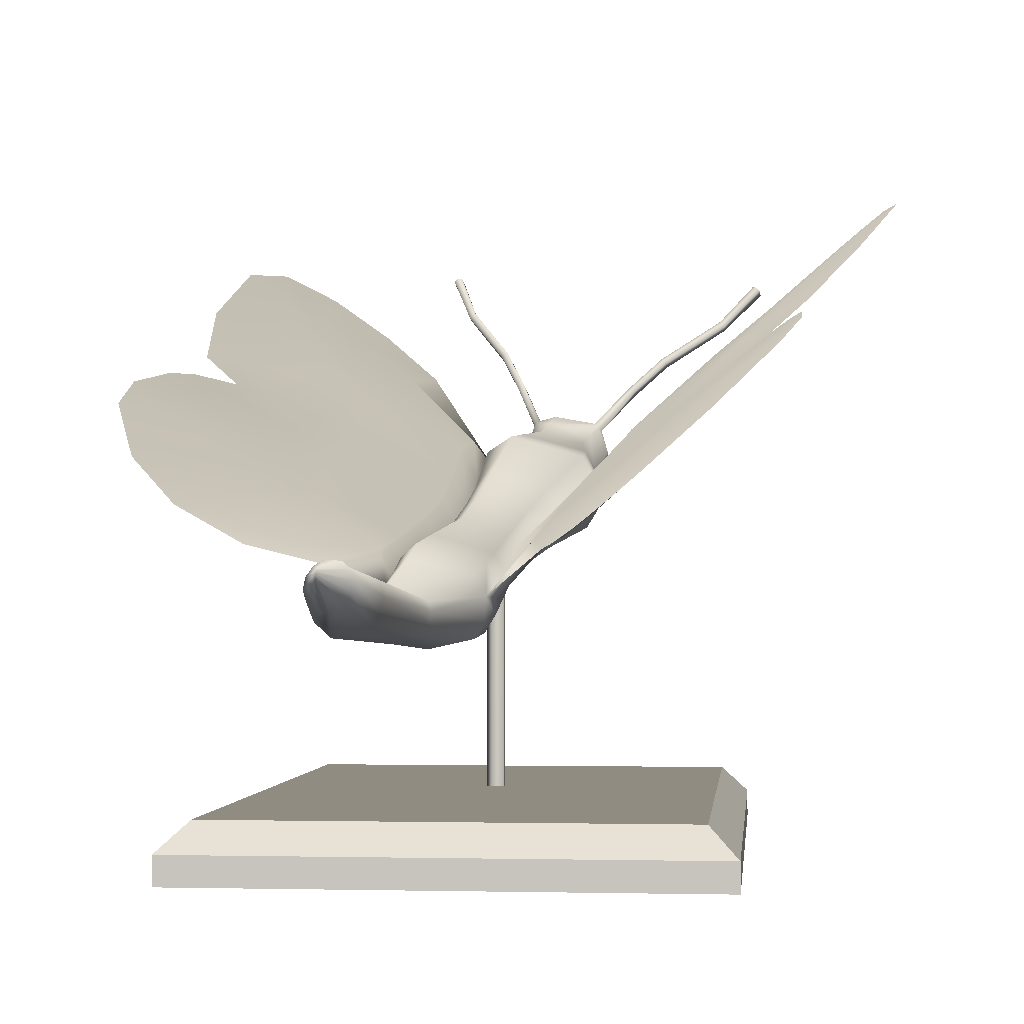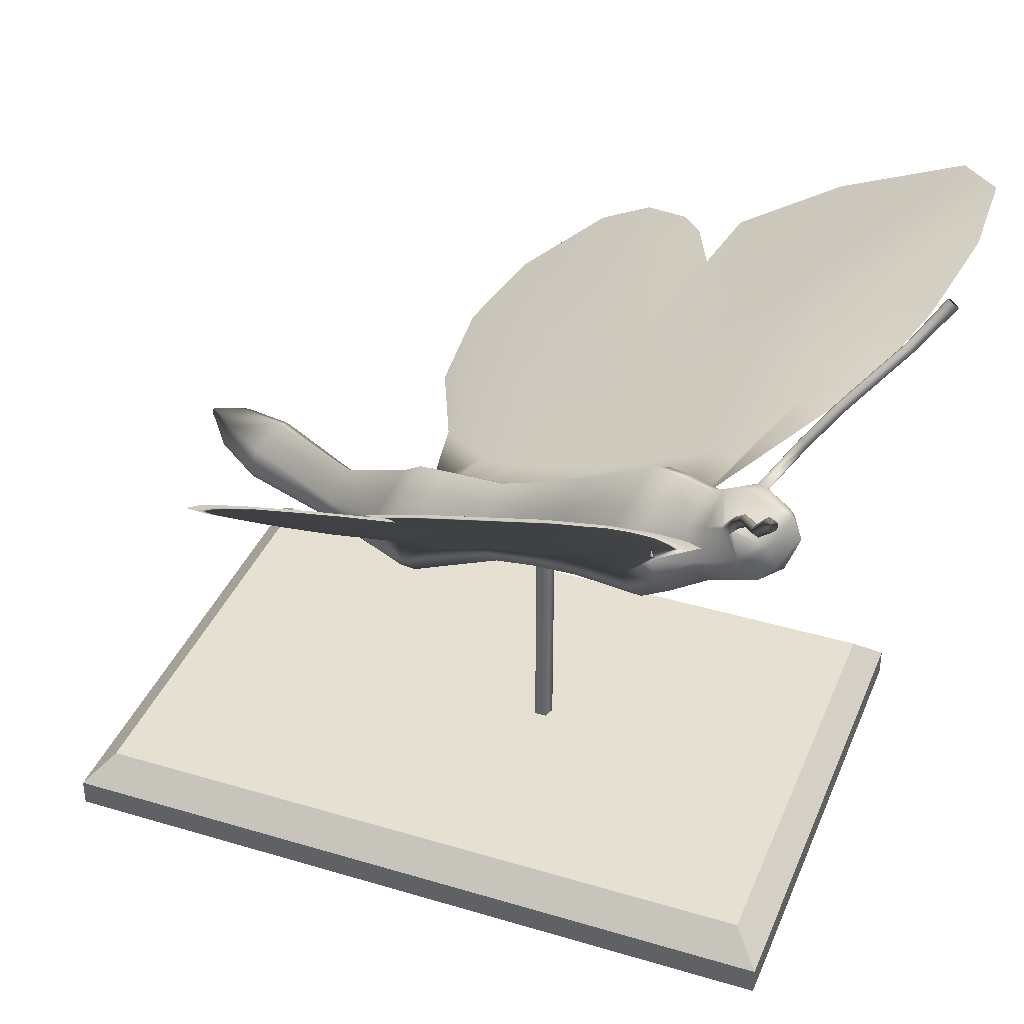
<metadata>
{"format":"obj","ext":"obj","renderer":"f3d","projection":"perspective","resolution":1024,"background":"white","views":[{"elev":-1.7,"azim":-174.2,"up":"+Y"},{"elev":38.3,"azim":-69.2,"up":"+Y"}]}
</metadata>
<code>
g default
v -0.9575 -0.11 1.465
v 1.035 -0.11 1.465
v -0.9575 -0.11 -1.465
v 1.035 -0.11 -1.465
v -0.9575 1.1e-05 1.465
v -0.8475 0.11 1.355
v 0.9246 0.11 1.355
v 1.035 1.1e-05 1.465
v -0.8475 0.11 -1.355
v -0.9575 1.1e-05 -1.465
v 0.9246 0.11 -1.355
v 1.035 1.1e-05 -1.465
g pasted__pCube1 group2
f 3 4 2 1
f 5 6 9 10
f 6 5 8 7
f 7 8 12 11
f 10 9 11 12
f 1 2 8 5
f 6 7 11 9
f 10 12 4 3
f 2 4 12 8
f 3 1 5 10
g default
v -0.1693 1.111 -0.2317
v -0.1622 1.09 -0.3048
v -0.2695 1.13 -0.5757
v -0.2174 1.05 -0.6022
v -0.408 1.206 -0.7562
v -0.3856 1.15 -0.8454
v -0.6246 1.367 -0.848
v -0.6172 1.332 -0.9507
v -0.8028 1.542 -0.7586
v -0.8558 1.551 -0.8985
v -0.9876 1.746 -0.5503
v -1.099 1.804 -0.6859
v -1.057 1.857 -0.282
v -1.183 1.957 -0.2748
v -0.9445 1.826 0.06958
v -1.057 1.898 -0.003981
v -1.18 1.912 -0.4937
v -1.428 2.289 0.3413
v -1.599 2.527 0.8062
v -1.551 2.525 1.012
v -1.363 2.38 1.115
v -1.107 2.163 1.146
v -0.8424 1.926 1.118
v -0.1859 1.144 -0.1356
v -0.2326 1.232 0.1095
v -0.2836 1.315 0.3097
v -0.3516 1.406 0.4744
v -0.4558 1.543 0.7155
v -0.4714 1.579 0.8406
v -0.8293 1.907 0.9365
v -1.082 2.12 0.96
v -1.335 2.341 0.9759
v -1.45 2.436 0.9512
v -1.454 2.418 0.8278
v -1.31 2.22 0.4539
v -1.161 2.028 0.142
v -1.062 1.831 -0.4351
v -1.08 2.078 0.6677
v -0.7315 1.593 -0.2766
v -0.4858 1.379 -0.2801
v -0.841 1.851 0.5629
v -1 2.008 0.6644
v -1.032 2.016 0.5597
v -0.933 1.903 0.4334
v -0.7756 1.717 0.1954
v -0.6264 1.47 -0.4404
v -0.5801 1.426 -0.4552
v -0.5398 1.396 -0.4296
v -0.4991 1.376 -0.3518
v -0.5667 1.486 -0.08999
v -0.6103 1.566 0.1311
v -0.6534 1.634 0.2872
v -0.5745 1.452 -0.3008
v -0.6298 1.523 -0.1828
v -1.151 1.951 -0.1559
v -1.029 1.86 -0.1295
v -0.7612 1.66 -0.03018
v -0.6779 1.608 0.04975
v -0.7039 1.666 0.2373
v -0.9662 1.962 0.5737
v -0.8694 1.861 0.4897
v -1.218 2.041 0.009493
v -0.04482 0.9616 -0.2896
v -0.06878 1.069 -0.01838
v -0.1304 1.148 0.1788
v -0.195 1.221 0.3605
v -0.3444 1.338 0.6524
v -0.3338 1.383 0.7794
v -0.0307 0.9145 -0.4086
v 0.000641 0.8739 -0.498
v -0.2173 1.108 -0.1287
v -0.264 1.196 0.1163
v -0.3149 1.279 0.3166
v -0.383 1.37 0.4813
v -0.4873 1.507 0.7224
v -0.5009 1.545 0.8471
v -1.073 1.819 -0.4326
v -1.322 2.206 0.4566
v -1.467 2.404 0.8306
v -1.461 2.424 0.9535
v -1.346 2.328 0.9783
v -1.096 2.104 0.963
v -0.856 1.877 0.9424
v -0.2006 1.075 -0.2248
v -0.1926 1.055 -0.2981
v -0.2982 1.097 -0.5694
v -0.4271 1.185 -0.752
v -0.6332 1.358 -0.8461
v -0.8133 1.53 -0.7563
v -1 1.731 -0.5476
v -0.9558 1.813 0.07206
v -1.069 1.844 -0.2795
v -1.11 2.044 0.6742
v -0.7622 1.558 -0.2699
v -0.5173 1.343 -0.2731
v -0.8725 1.815 0.5699
v -1.031 1.973 0.6711
v -1.062 1.981 0.5664
v -0.8009 1.688 0.2009
v -0.6569 1.435 -0.4337
v -0.6103 1.392 -0.4486
v -0.5706 1.361 -0.4228
v -0.5306 1.34 -0.3449
v -0.5982 1.45 -0.08308
v -0.6417 1.53 0.138
v -0.6848 1.598 0.2941
v -0.606 1.416 -0.2939
v -0.6613 1.487 -0.1759
v -1.039 1.849 -0.1273
v -0.7859 1.632 -0.02474
v -0.7073 1.574 0.0562
v -0.7335 1.633 0.2438
v -0.9977 1.926 0.5806
v -1.171 2.016 0.1442
v -0.9615 1.871 0.4396
v -0.9001 1.825 0.4965
v -0.04566 0.9124 -0.2702
v -0.06962 1.02 0.001052
v -0.1312 1.099 0.1982
v -0.1959 1.171 0.3799
v -0.3452 1.289 0.6719
v -0.03153 0.8652 -0.3891
v -0.282 1.484 0.7403
v -0.0127 1.559 0.7783
v -0.1572 1.307 0.3424
v 0.07736 1.372 0.3725
v -0.0411 1.123 -0.03382
v -0.01042 1.037 -0.3128
v 0.04226 0.9515 -0.5295
v 0.005846 1.001 -0.4366
v 0.1056 1.28 0.1929
v -0.09728 1.219 0.1668
v -0.2606 1.527 0.9029
v -0.3104 1.401 0.9401
v -0.0802 1.58 0.9286
v -0.2866 1.564 0.978
v -0.3541 1.501 1.125
v -0.1086 1.621 0.9945
v -0.3105 1.614 1.051
v -0.3313 1.59 1.079
v -0.3213 1.6 1.093
v -0.3102 1.612 1.093
v -0.3011 1.621 1.06
v -0.3194 1.6 1.05
v -0.1298 1.653 1.073
v -0.1895 1.53 1.325
v -0.3203 1.572 1.193
v -0.3123 1.559 1.229
v -0.3538 1.468 1.146
v -0.3054 1.362 0.9547
v -0.2991 1.453 1.263
v -0.3174 1.398 1.202
v -0.2633 1.295 0.9968
v -0.3303 1.292 0.8082
v -0.2766 1.21 0.8516
v -0.1693 1.359 1.264
v -0.1089 1.257 1.041
v -0.06569 1.162 0.9205
v 0.168 0.82 -0.7962
v 0.1774 0.8576 -0.803
v 0.297 0.9332 -1.187
v 0.2813 0.8794 -1.203
v 0.3563 0.9315 -1.373
v 0.4678 0.9704 -1.477
v 0.4685 0.9646 -1.478
v 0.4696 0.9562 -1.48
v 0.4711 0.9412 -1.483
v -0.2837 1.454 0.6154
v 0.4391 0.8232 -1.395
v 0.403 0.9993 -1.344
v 0.3702 0.9709 -1.356
v 0.3822 0.8529 -1.392
v 0.3188 0.7728 -1.231
v 0.1909 0.7381 -0.7812
v 0.05515 0.7122 -0.4249
v 0.009937 0.7819 -0.4636
v 0.1724 0.7735 -0.7921
v 0.2894 0.8188 -1.221
v 0.3623 0.8874 -1.387
v 0.4706 0.9483 -1.483
v 0.4723 0.9348 -1.487
v 0.02281 0.7341 -0.3434
v -0.02267 0.8032 -0.3796
v -2.7e-05 0.8024 -0.2218
v -0.04009 0.8678 -0.2538
v -0.06734 0.9911 0.01664
v -0.03611 0.9395 0.04389
v -0.1247 1.063 0.2072
v -0.0938 1.011 0.2319
v -0.1932 1.13 0.3982
v -0.1564 1.07 0.4281
v -0.3398 1.235 0.6991
v -0.2904 1.16 0.7398
v -0.4741 1.747 1.151
v -0.4626 1.753 1.162
v -0.4526 1.766 1.163
v -0.4522 1.784 1.135
v -0.4608 1.778 1.126
v -0.4712 1.765 1.124
v -0.6091 1.876 1.217
v -0.5991 1.883 1.229
v -0.59 1.897 1.231
v -0.5892 1.914 1.202
v -0.5977 1.908 1.193
v -0.6071 1.894 1.19
v -0.8647 2.049 1.323
v -0.8557 2.055 1.334
v -0.8473 2.067 1.336
v -0.8448 2.087 1.308
v -0.8547 2.08 1.297
v -0.8644 2.064 1.297
v -1.023 2.212 1.405
v -0.9912 2.233 1.418
v -0.989 2.25 1.385
v -1.002 2.245 1.372
v -1.017 2.234 1.371
v -1.007 2.219 1.419
v 0.3933 1.11 -0.04207
v 0.3246 1.199 0.1972
v 0.2807 1.281 0.3993
v 0.2698 1.369 0.579
v 0.2586 1.501 0.8443
v 0.4415 1.848 1.395
v 0.2152 1.538 0.9621
v 0.637 0.9985 -0.4368
v 0.9127 1.071 -0.5642
v 1.185 1.222 -0.5377
v 1.392 1.413 -0.3694
v 1.528 1.643 -0.058
v 1.418 1.797 0.3467
v 1.17 1.762 0.5196
v 1.377 1.682 0.1438
v 1.517 1.747 0.1529
v 1.32 1.886 0.6142
v 1.204 2.066 1.052
v 1.369 2.117 1.014
v 1.169 2.257 1.455
v 1.317 2.348 1.51
v 1.108 2.279 1.561
v 1.176 2.358 1.666
v 0.9846 2.199 1.524
v 0.9461 2.239 1.66
v 0.7484 2.008 1.38
v 0.684 2.053 1.556
v 0.5162 1.825 1.23
v 0.422 1.076 -0.135
v 0.449 1.054 -0.2029
v 0.6785 1.073 -0.3859
v 0.8951 1.127 -0.4737
v 1.146 1.259 -0.4435
v 1.277 1.415 -0.2734
v 1.359 1.602 0.004589
v 1.029 1.705 0.5271
v 1.301 1.713 0.2759
v 0.8839 1.958 1.123
v 0.9862 1.488 0.1141
v 0.7504 1.304 -0.015
v 0.7017 1.757 0.908
v 0.8083 1.898 1.079
v 0.8875 1.899 1.003
v 0.8087 1.62 0.5513
v 0.9607 1.373 -0.08372
v 0.9229 1.335 -0.1205
v 0.872 1.311 -0.1187
v 0.7966 1.298 -0.07123
v 0.7402 1.406 0.1935
v 0.6796 1.488 0.4102
v 0.6487 1.555 0.5694
v 0.8458 1.366 0.01231
v 0.8444 1.433 0.1444
v 1.331 1.799 0.4343
v 1.203 1.724 0.3957
v 0.8996 1.559 0.3457
v 0.7825 1.519 0.3733
v 0.7204 1.58 0.5514
v 0.8177 1.853 0.9817
v 1.204 1.883 0.7018
v 0.8506 1.794 0.8414
v 0.7631 1.761 0.8582
v 0.3345 0.9867 -0.2099
v 0.2341 1.089 0.04525
v 0.201 1.17 0.2484
v 0.1777 1.245 0.4388
v 0.1814 1.373 0.7629
v 0.1153 1.413 0.8738
v 0.3753 0.9413 -0.3233
v 0.3879 0.8994 -0.4167
v 0.4415 1.037 -0.1149
v 0.468 1.016 -0.1833
v 0.6964 1.037 -0.3674
v 0.907 1.104 -0.4614
v 1.151 1.249 -0.4379
v 1.283 1.402 -0.2666
v 1.367 1.587 0.01258
v 1.308 1.698 0.2834
v 1.036 1.691 0.5343
v 0.413 1.071 -0.02185
v 0.3442 1.16 0.2174
v 0.3003 1.242 0.4195
v 0.2895 1.33 0.5992
v 0.2783 1.461 0.8646
v 0.2337 1.501 0.9812
v 0.5329 1.792 1.247
v 0.757 1.991 1.389
v 0.9917 2.185 1.531
v 1.114 2.266 1.568
v 1.177 2.242 1.463
v 1.211 2.051 1.06
v 1.211 1.87 0.7084
v 1.384 1.668 0.151
v 0.9025 1.921 1.142
v 1.005 1.45 0.1338
v 0.7702 1.264 0.005302
v 0.7215 1.718 0.9283
v 0.8274 1.86 1.098
v 0.9068 1.86 1.023
v 0.8684 1.759 0.8597
v 0.8245 1.589 0.5676
v 0.9798 1.335 -0.06405
v 0.9418 1.297 -0.1011
v 0.8913 1.272 -0.09885
v 0.8163 1.259 -0.05093
v 0.76 1.367 0.2138
v 0.6993 1.449 0.4304
v 0.6683 1.516 0.5896
v 0.8655 1.327 0.03261
v 0.8641 1.394 0.1647
v 1.209 1.711 0.402
v 0.9151 1.528 0.3617
v 0.8009 1.482 0.3923
v 0.739 1.543 0.5705
v 0.8375 1.814 1.002
v 0.7824 1.723 0.8781
v 0.3337 0.9374 -0.1905
v 0.2332 1.04 0.06469
v 0.2002 1.12 0.2679
v 0.1769 1.196 0.4582
v 0.1806 1.324 0.7823
v 0.3745 0.892 -0.3038
v 0.07121 1.508 0.8145
v 0.1397 1.327 0.4048
v 0.2083 1.139 0.0186
v 0.1476 1.186 -0.009737
v 0.3031 1.058 -0.2469
v 0.2326 1.113 -0.2857
v 0.3529 0.972 -0.4642
v 0.3425 1.023 -0.3658
v 0.2745 1.076 -0.4176
v 0.2964 1.015 -0.5017
v 0.1669 1.236 0.2223
v -0.01881 1.543 0.9537
v 0.02735 1.423 1.011
v -0.02987 1.581 1.032
v -0.03327 1.61 1.142
v -0.04395 1.631 1.108
v -0.04924 1.618 1.151
v -0.06079 1.628 1.146
v -0.05672 1.637 1.111
v -0.03368 1.619 1.11
v -0.1812 1.612 1.278
v -0.01973 1.523 1.195
v -0.08665 1.587 1.242
v -0.1067 1.573 1.272
v -0.02429 1.489 1.216
v 0.02181 1.384 1.023
v 0.112 1.321 0.9011
v -0.1188 1.465 1.301
v -0.07092 1.415 1.254
v -0.0248 1.311 1.047
v 0.05612 1.232 0.9215
v 0.3861 0.8344 -0.7504
v 0.3756 0.8706 -0.7614
v 0.3317 0.9157 -0.7778
v 0.4397 0.9905 -1.143
v 0.5113 0.9473 -1.142
v 0.5389 0.8964 -1.149
v 0.508 0.98 -1.327
v 0.4697 1.004 -1.33
v 0.5262 0.8624 -1.361
v 0.5293 0.7867 -1.186
v 0.3696 0.7498 -0.7437
v 0.3294 0.7303 -0.3672
v 0.1267 1.481 0.7016
v 0.02484 1.544 0.6667
v 0.5323 0.9431 -1.336
v 0.3772 0.8061 -0.3864
v 0.3863 0.7876 -0.7471
v 0.5463 0.8358 -1.167
v 0.5381 0.899 -1.35
v 0.4796 0.8259 -1.386
v 0.4628 0.7312 -1.219
v 0.3071 0.6986 -0.7493
v 0.2375 0.6722 -0.3665
v 0.2217 0.6898 -0.2775
v 0.3234 0.7539 -0.2802
v 0.3704 0.8291 -0.297
v 0.1938 0.7531 -0.1646
v 0.2867 0.8213 -0.1615
v 0.3277 0.892 -0.1765
v 0.2285 1.011 0.0788
v 0.1957 0.9548 0.09261
v 0.1178 0.8997 0.09455
v 0.1951 1.084 0.2744
v 0.1638 1.028 0.286
v 0.07539 0.9654 0.2934
v 0.1723 1.154 0.475
v 0.1344 1.089 0.4892
v 0.03772 1.022 0.4955
v 0.1715 1.269 0.8066
v 0.1198 1.187 0.8259
v -0.02419 1.097 0.8301
v 0.04788 1.782 1.261
v 0.03217 1.786 1.266
v 0.02098 1.797 1.263
v 0.02969 1.815 1.236
v 0.04208 1.811 1.231
v 0.05389 1.799 1.234
v 0.1277 1.924 1.372
v 0.1342 1.943 1.346
v 0.1129 1.93 1.379
v 0.1022 1.942 1.376
v 0.1106 1.96 1.349
v 0.123 1.956 1.344
v 0.2955 2.126 1.566
v 0.3037 2.141 1.542
v 0.2821 2.131 1.573
v 0.2721 2.141 1.571
v 0.2785 2.161 1.544
v 0.2928 2.155 1.538
v 0.3854 2.305 1.701
v 0.3908 2.327 1.667
v 0.3649 2.309 1.708
v 0.3488 2.322 1.7
v 0.3581 2.339 1.668
v 0.3754 2.336 1.661
v -0.1743 1.633 1.23
g polySurface11
f 37 76 75 36
f 76 37 38 77
f 77 38 39 78
f 40 79 78 39
f 80 41 42 35
f 79 40 41 80
f 36 75 81 13
f 81 82 14 13
f 16 15 14 82
f 15 16 18 17
f 17 18 20 19
f 19 20 22 21
f 21 22 24 23
f 23 24 29 49
f 67 28 27 68
f 29 26 25 49
f 48 74 30 47
f 47 30 31 46
f 32 45 46 31
f 45 32 33 44
f 44 33 34 43
f 43 34 35 42
f 50 46 45 44
f 25 51 23 49
f 14 52 36 13
f 40 53 42 41
f 42 53 54 43
f 44 43 54 50
f 46 50 55 47
f 56 48 47 55
f 27 57 69 68
f 23 51 58 21
f 19 21 58 59
f 19 59 60 17
f 61 15 17 60
f 61 52 14 15
f 62 37 36 52
f 37 62 63 38
f 38 63 64 39
f 39 64 53 40
f 58 65 60 59
f 65 52 61 60
f 65 58 51 66
f 25 26 67 68
f 69 51 25 68
f 66 62 52 65
f 66 51 69 70
f 62 66 70 63
f 57 71 70 69
f 71 64 63 70
f 72 55 50 54
f 72 54 53 73
f 73 56 55 72
f 48 27 28 74
f 56 57 27 48
f 56 73 71 57
f 64 71 73 53
f 84 83 129 130
f 130 131 85 84
f 131 132 86 85
f 87 86 132 133
f 80 35 95 88
f 133 80 88 87
f 83 96 134 129
f 134 96 97 82
f 16 82 97 98
f 98 99 18 16
f 99 100 20 18
f 100 101 22 20
f 101 102 24 22
f 102 89 29 24
f 67 121 103 28
f 29 89 104 26
f 126 90 30 74
f 90 91 31 30
f 32 31 91 92
f 92 93 33 32
f 93 94 34 33
f 94 95 35 34
f 105 93 92 91
f 104 89 102 106
f 97 96 83 107
f 87 88 95 108
f 95 94 109 108
f 93 105 109 94
f 91 90 110 105
f 127 110 90 126
f 103 121 122 111
f 102 101 112 106
f 100 113 112 101
f 100 99 114 113
f 115 114 99 98
f 115 98 97 107
f 116 107 83 84
f 84 85 117 116
f 85 86 118 117
f 86 87 108 118
f 112 113 114 119
f 119 114 115 107
f 119 120 106 112
f 104 121 67 26
f 122 121 104 106
f 120 119 107 116
f 120 123 122 106
f 116 117 123 120
f 111 122 123 124
f 124 123 117 118
f 125 109 105 110
f 125 128 108 109
f 128 125 110 127
f 126 74 28 103
f 127 126 103 111
f 127 111 124 128
f 118 108 128 124
f 135 180 79 80
f 136 396 180 135
f 144 139 76 77
f 143 355 139 144
f 76 139 140 75
f 139 355 357 140
f 75 140 142 81
f 142 141 82 81
f 140 357 360 142
f 142 360 361 141
f 137 138 143 144
f 78 137 144 77
f 146 145 135 80
f 145 147 136 135
f 146 149 148 145
f 150 147 145 148
f 156 148 149 152
f 151 150 148 156
f 157 155 154 448
f 155 157 150 151
f 153 152 149 159
f 159 448 154 153
f 149 161 160 159
f 146 162 161 149
f 158 372 160 163
f 163 160 161 164
f 162 165 164 161
f 146 80 166 162
f 162 166 167 165
f 158 163 164 168
f 165 169 168 164
f 169 165 167 170
f 82 141 172 171
f 141 361 385 172
f 386 173 172 385
f 173 174 171 172
f 174 190 189 171
f 188 82 171 189
f 176 177 183 182
f 175 183 177 178
f 178 192 191 175
f 180 137 78 79
f 396 138 137 180
f 386 182 183 173
f 173 183 175 174
f 190 174 175 191
f 187 188 189 186
f 190 185 186 189
f 185 190 191 184
f 192 179 184 191
f 181 184 179 193
f 403 185 184 181
f 404 186 185 403
f 186 404 405 187
f 406 194 187 405
f 194 195 188 187
f 195 134 82 188
f 406 409 196 194
f 194 196 197 195
f 195 197 129 134
f 129 197 198 130
f 196 199 198 197
f 409 414 199 196
f 200 131 130 198
f 199 201 200 198
f 414 417 201 199
f 200 202 132 131
f 201 203 202 200
f 417 420 203 201
f 202 204 133 132
f 203 205 204 202
f 420 423 205 203
f 170 167 205 423
f 167 166 204 205
f 166 80 133 204
f 153 207 206 152
f 154 208 207 153
f 155 209 208 154
f 151 210 209 155
f 152 206 211 156
f 156 211 210 151
f 207 213 212 206
f 208 214 213 207
f 209 215 214 208
f 210 216 215 209
f 206 212 217 211
f 211 217 216 210
f 213 219 218 212
f 214 220 219 213
f 215 221 220 214
f 216 222 221 215
f 212 218 223 217
f 217 223 222 216
f 219 229 224 218
f 220 225 229 219
f 221 226 225 220
f 222 227 226 221
f 218 224 228 223
f 223 228 227 222
f 225 226 227 229
f 229 227 228 224
f 231 230 292 293
f 293 294 232 231
f 294 295 233 232
f 234 233 295 296
f 297 235 257 236
f 296 297 236 234
f 230 258 298 292
f 298 258 259 299
f 237 299 259 260
f 260 261 238 237
f 261 262 239 238
f 262 263 240 239
f 263 264 241 240
f 264 244 245 241
f 283 284 265 243
f 245 244 266 242
f 289 247 248 246
f 247 249 250 248
f 252 250 249 251
f 251 253 254 252
f 253 255 256 254
f 255 257 235 256
f 267 253 251 249
f 266 244 264 268
f 259 258 230 269
f 234 236 257 270
f 257 255 271 270
f 253 267 271 255
f 249 247 272 267
f 290 272 247 289
f 265 284 285 273
f 264 263 274 268
f 262 275 274 263
f 262 261 276 275
f 277 276 261 260
f 277 260 259 269
f 278 269 230 231
f 231 232 279 278
f 232 233 280 279
f 233 234 270 280
f 274 275 276 281
f 281 276 277 269
f 281 282 268 274
f 266 284 283 242
f 285 284 266 268
f 282 281 269 278
f 282 286 285 268
f 278 279 286 282
f 273 285 286 287
f 287 286 279 280
f 288 271 267 272
f 288 291 270 271
f 291 288 272 290
f 289 246 243 265
f 290 289 265 273
f 290 273 287 291
f 280 270 291 287
f 310 347 346 309
f 347 310 311 348
f 348 311 312 349
f 313 350 349 312
f 297 314 315 235
f 350 313 314 297
f 309 346 351 300
f 351 299 301 300
f 237 302 301 299
f 302 237 238 303
f 303 238 239 304
f 304 239 240 305
f 305 240 241 306
f 306 241 245 322
f 283 243 308 340
f 245 242 307 322
f 321 246 248 320
f 320 248 250 319
f 252 318 319 250
f 318 252 254 317
f 317 254 256 316
f 316 256 235 315
f 323 319 318 317
f 307 324 306 322
f 301 325 309 300
f 313 326 315 314
f 315 326 327 316
f 317 316 327 323
f 319 323 328 320
f 329 321 320 328
f 308 330 341 340
f 306 324 331 305
f 304 305 331 332
f 304 332 333 303
f 334 302 303 333
f 334 325 301 302
f 335 310 309 325
f 310 335 336 311
f 311 336 337 312
f 312 337 326 313
f 331 338 333 332
f 338 325 334 333
f 338 331 324 339
f 307 242 283 340
f 341 324 307 340
f 339 335 325 338
f 339 324 341 342
f 335 339 342 336
f 330 343 342 341
f 343 337 336 342
f 344 328 323 327
f 344 327 326 345
f 345 329 328 344
f 321 308 243 246
f 329 330 308 321
f 329 345 343 330
f 337 343 345 326
f 352 297 296 395
f 136 352 395 396
f 362 294 293 354
f 143 362 354 355
f 293 292 356 354
f 354 356 357 355
f 292 298 359 356
f 359 298 299 358
f 356 359 360 357
f 359 358 361 360
f 353 362 143 138
f 295 294 362 353
f 364 297 352 363
f 363 352 136 147
f 364 363 365 373
f 150 365 363 147
f 371 366 373 365
f 367 371 365 150
f 157 448 369 370
f 370 367 150 157
f 368 374 373 366
f 373 374 375 376
f 364 373 376 377
f 158 379 375 372
f 379 380 376 375
f 377 376 380 381
f 364 377 378 297
f 377 381 382 378
f 158 168 380 379
f 381 380 168 169
f 169 170 382 381
f 299 383 384 358
f 358 384 385 361
f 386 385 384 387
f 387 384 383 388
f 388 383 399 400
f 398 399 383 299
f 176 182 390
f 176 390 389 177
f 397 178 177 389
f 178 397 401 192
f 395 296 295 353
f 396 395 353 138
f 181 193 402
f 386 390 182
f 386 387 389 390
f 387 388 397 389
f 400 401 397 388
f 181 402 403
f 394 393 399 398
f 400 399 393 392
f 392 391 401 400
f 192 401 391 179
f 402 193 179 391
f 403 402 391 392
f 404 403 392 393
f 393 394 405 404
f 406 405 394 407
f 407 394 398 408
f 408 398 299 351
f 406 407 410 409
f 407 408 411 410
f 408 351 346 411
f 346 347 412 411
f 410 411 412 413
f 409 410 413 414
f 415 412 347 348
f 413 412 415 416
f 414 413 416 417
f 415 348 349 418
f 416 415 418 419
f 417 416 419 420
f 418 349 350 421
f 419 418 421 422
f 420 419 422 423
f 170 423 422 382
f 382 422 421 378
f 378 421 350 297
f 368 366 424 425
f 369 368 425 426
f 370 369 426 427
f 367 370 427 428
f 366 371 429 424
f 371 367 428 429
f 425 424 430 432
f 426 425 432 433
f 427 426 433 434
f 428 427 434 435
f 424 429 431 430
f 429 428 435 431
f 432 430 436 438
f 433 432 438 439
f 434 433 439 440
f 435 434 440 441
f 430 431 437 436
f 431 435 441 437
f 438 436 442 444
f 439 438 444 445
f 440 439 445 446
f 441 440 446 447
f 436 437 443 442
f 437 441 447 443
f 445 444 447 446
f 444 442 443 447
f 372 448 159 160
f 372 375 374 448
f 374 368 369 448
g default
v 0.05088 0.009579 0.1858
v 0.006259 0.009579 0.2003
v 0.006259 0.009579 0.2472
v 0.05088 0.009579 0.2617
v 0.07845 0.009579 0.2238
v 0.05088 1.109 0.1858
v 0.006259 1.109 0.2003
v 0.006259 1.109 0.2472
v 0.05088 1.109 0.2617
v 0.07845 1.109 0.2238
v 0.03855 0.009579 0.2238
v 0.03855 1.109 0.2238
g group2 pasted__pCylinder1
f 449 450 455 454
f 450 451 456 455
f 451 452 457 456
f 452 453 458 457
f 453 449 454 458
f 450 449 459
f 451 450 459
f 452 451 459
f 453 452 459
f 449 453 459
f 454 455 460
f 455 456 460
f 456 457 460
f 457 458 460
f 458 454 460

</code>
